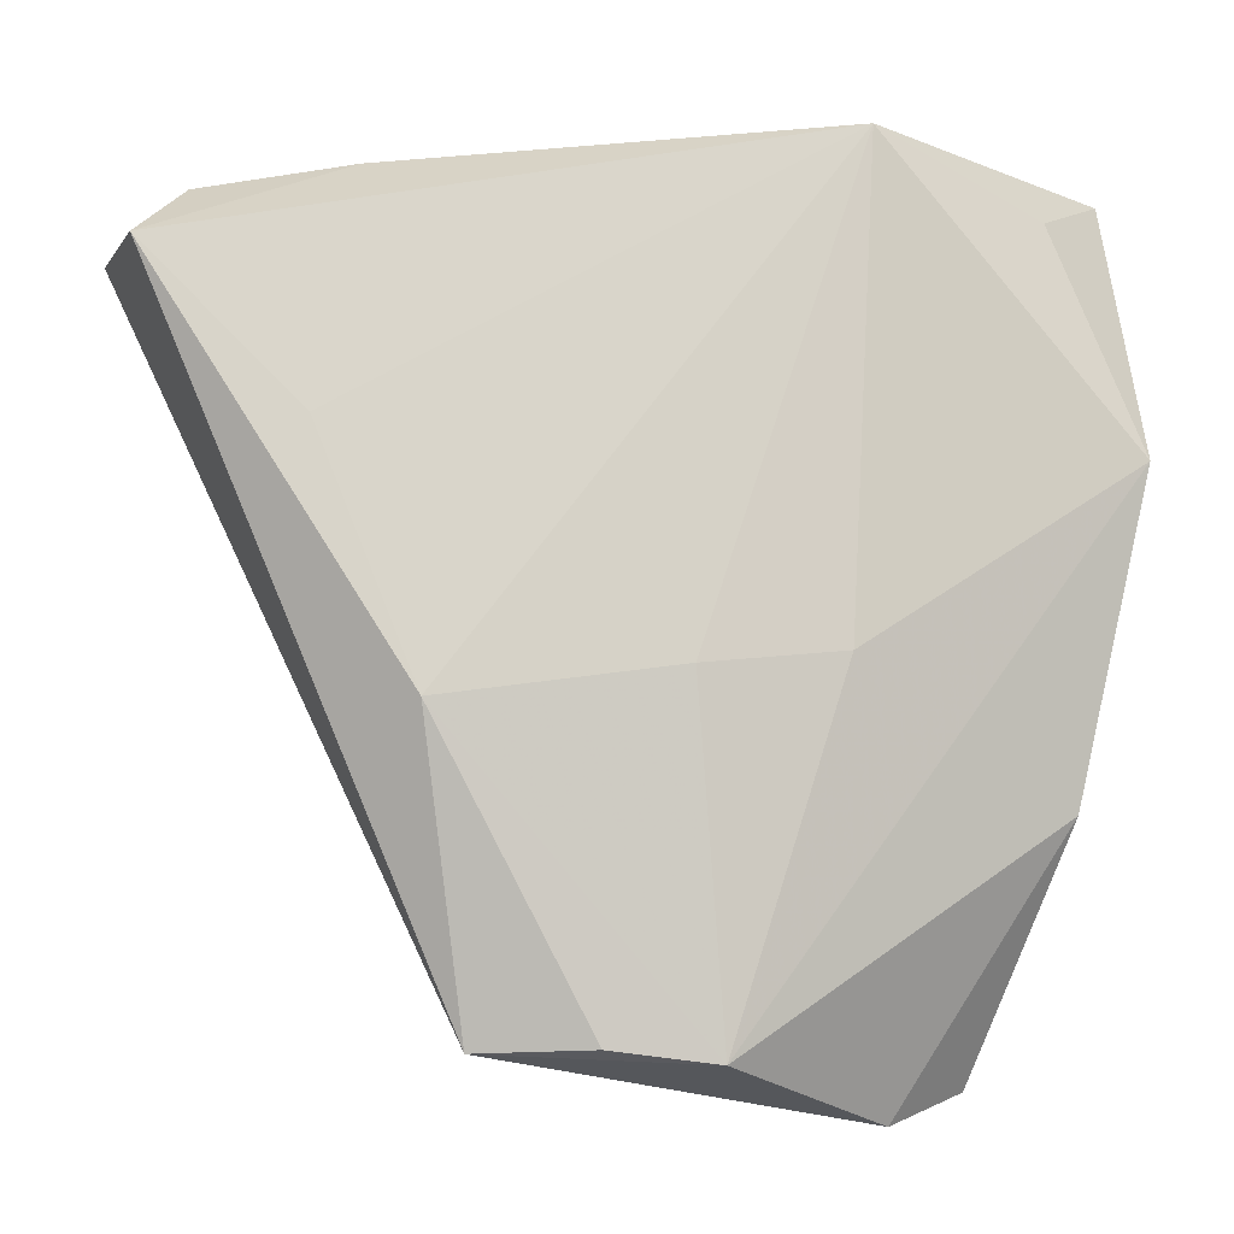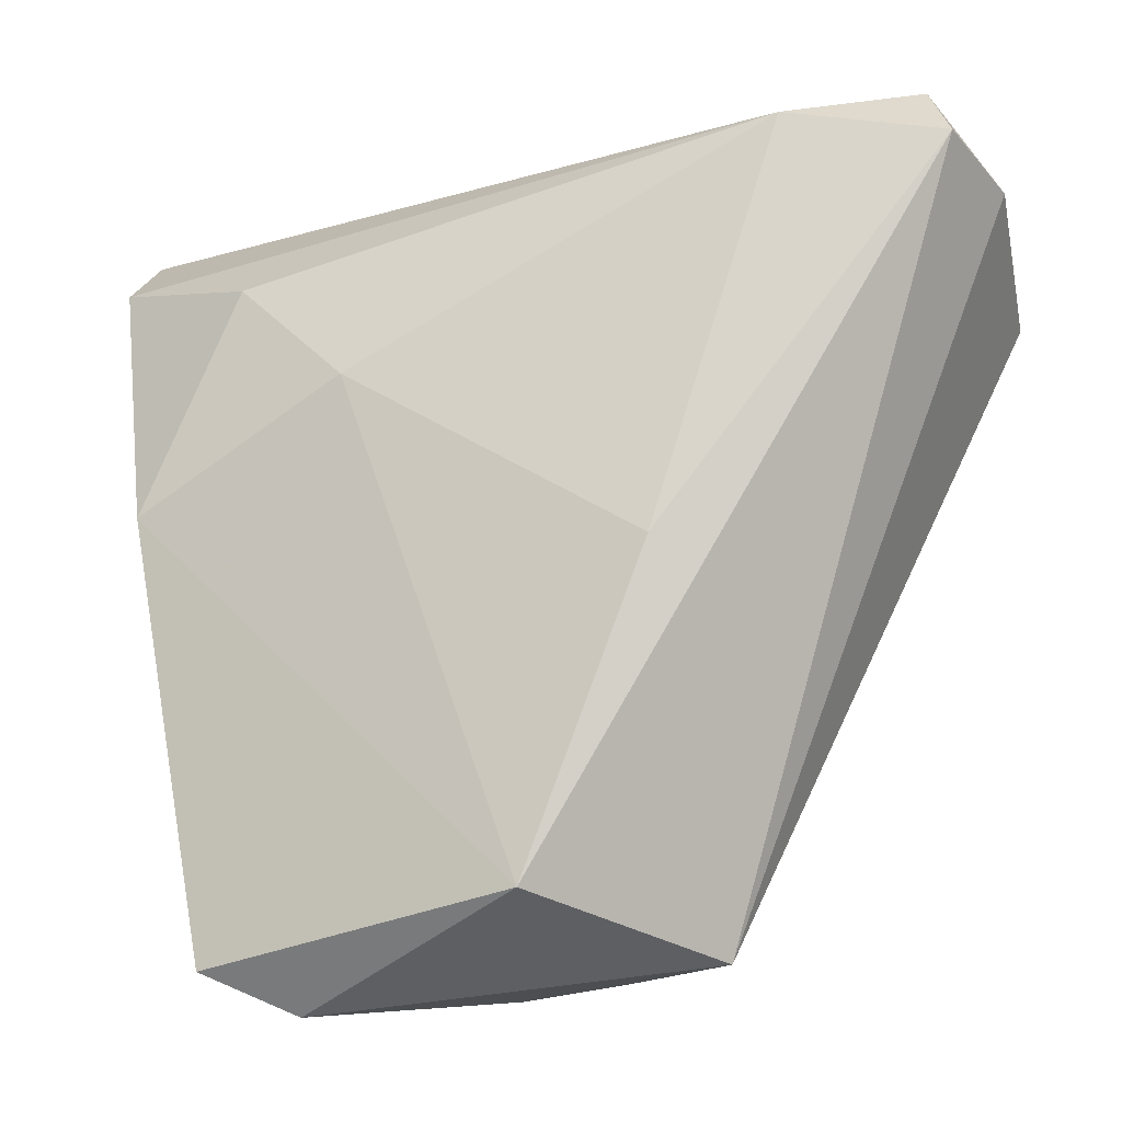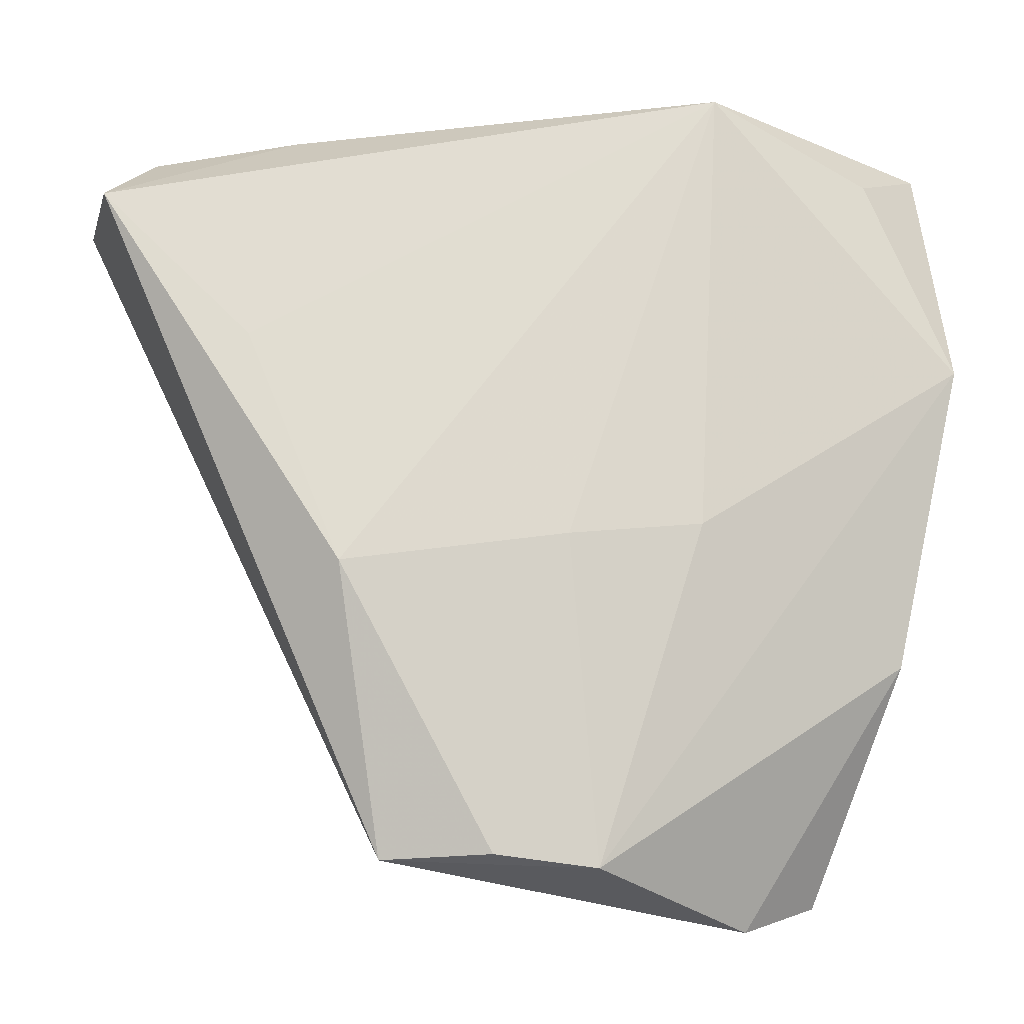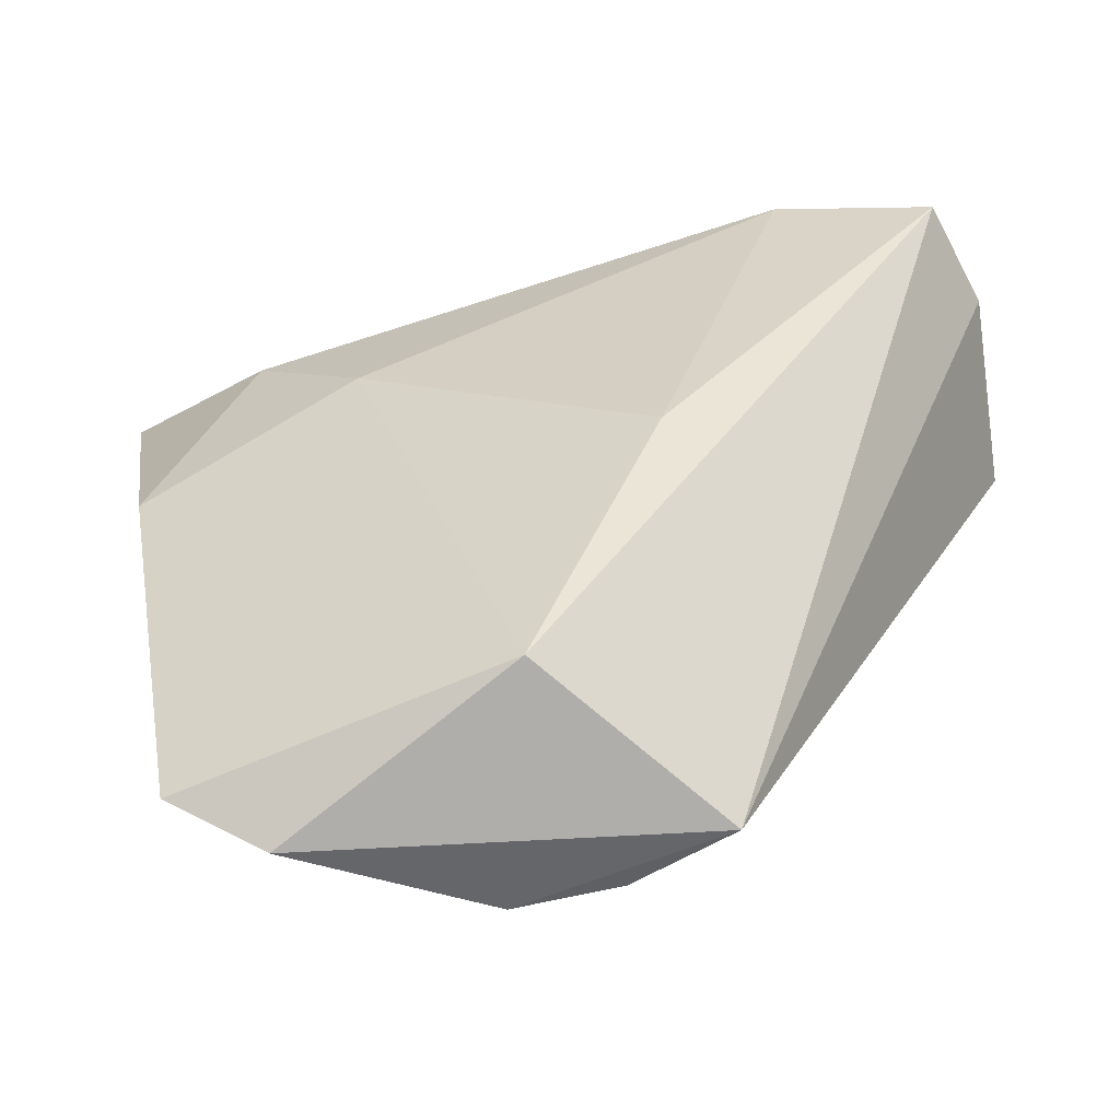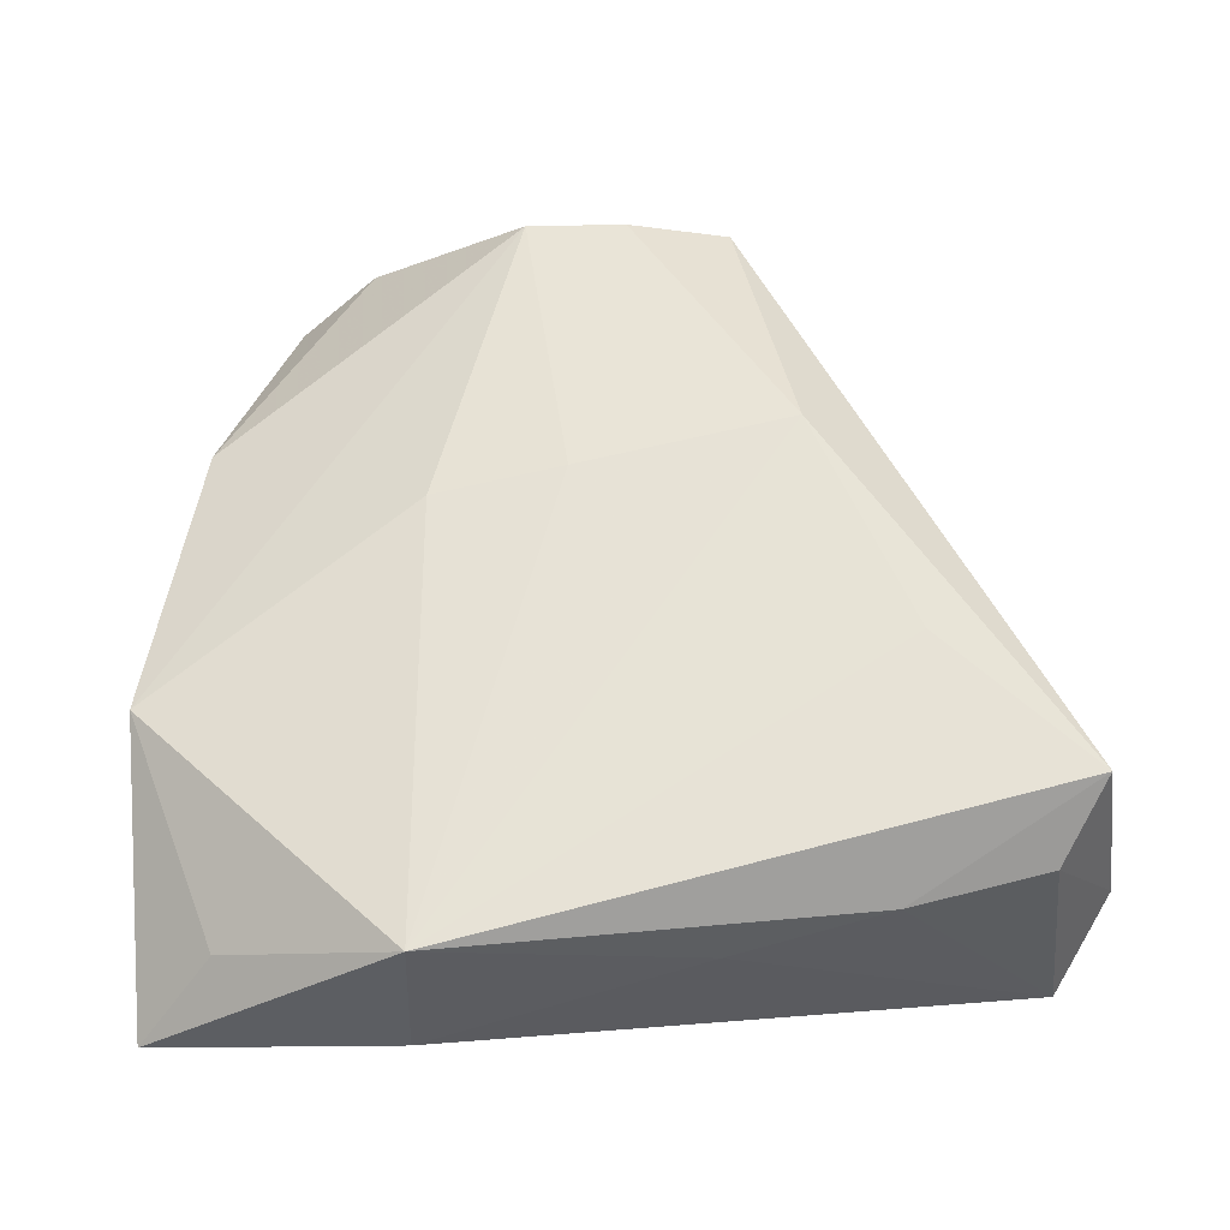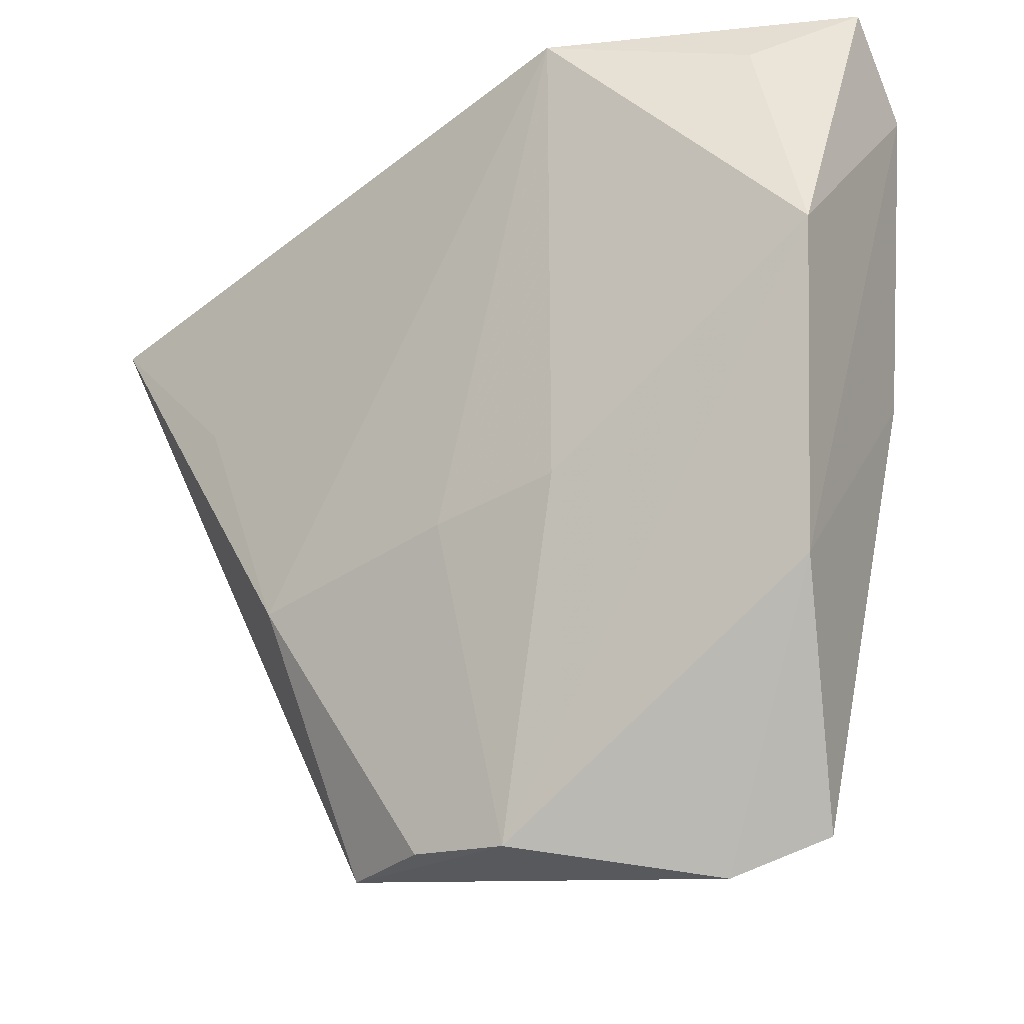
<metadata>
{"format":"obj","ext":"obj","renderer":"f3d","projection":"perspective","resolution":1024,"background":"white","views":[{"elev":-15.6,"azim":-8.7,"up":"+Y"},{"elev":-25.6,"azim":-159.7,"up":"+Y"},{"elev":-20.9,"azim":-5.5,"up":"+Y"},{"elev":-60.7,"azim":-164.4,"up":"+Y"},{"elev":63.0,"azim":177.5,"up":"+Z"},{"elev":-24.5,"azim":40.9,"up":"+Y"}]}
</metadata>
<code>
v -0.01279 0.03689 0.009048
v -0.007104 -0.0523 0.0119
v 0.04007 -0.002484 -0.01694
v -0.004252 -0.04945 -0.01432
v -0.05586 0.02714 -0.002339
v 0.02353 -0.05723 -0.004267
v 0.0482 0.04029 -0.001804
v 0.0482 0.007405 0.01129
v 0.02807 0.02356 -0.01812
v -0.05293 0.0223 0.01912
v -0.01963 -0.01485 -0.01799
v 0.01873 0.03839 0.01912
v 0.03282 -0.05306 -0.01033
v 0.0008488 -0.01689 0.01754
v 0.04143 -0.02743 0.004251
v -0.03504 0.03268 -0.01792
v 0.01629 -0.01466 0.016
v 0.01433 0.008989 -0.02038
v -0.04985 0.03587 -0.01118
v -0.02483 -0.02138 0.01879
v 0.04687 0.03071 -0.01111
v -0.0357 0.005327 0.01912
v 0.004679 -0.05337 0.0108
v 0.01949 0.04189 0.0001187
v 0.03936 0.03389 0.007797
v -0.03112 0.03368 0.01238
v -0.01939 -0.05246 0.00841
v -0.04769 0.02999 0.01197
v -0.05301 0.02789 -0.01519
f 27 10 5
f 5 29 27
f 27 29 4
f 20 10 27
f 7 12 25
f 29 5 19
f 13 4 3
f 11 4 29
f 22 12 10
f 10 20 22
f 22 20 12
f 2 20 27
f 24 12 7
f 29 19 16
f 16 11 29
f 16 24 7
f 19 24 16
f 10 12 26
f 28 5 10
f 28 19 5
f 10 26 28
f 28 26 19
f 21 3 9
f 21 16 7
f 9 16 21
f 9 3 18
f 18 16 9
f 11 16 18
f 18 3 4
f 4 11 18
f 1 26 12
f 19 26 1
f 12 24 1
f 1 24 19
f 12 20 14
f 14 17 12
f 8 25 12
f 12 17 8
f 7 25 8
f 8 21 7
f 17 14 23
f 23 8 17
f 20 2 23
f 23 14 20
f 23 2 27
f 8 23 15
f 13 3 15
f 3 21 15
f 21 8 15
f 13 15 6
f 6 15 23
f 6 23 27
f 27 4 6
f 6 4 13

</code>
